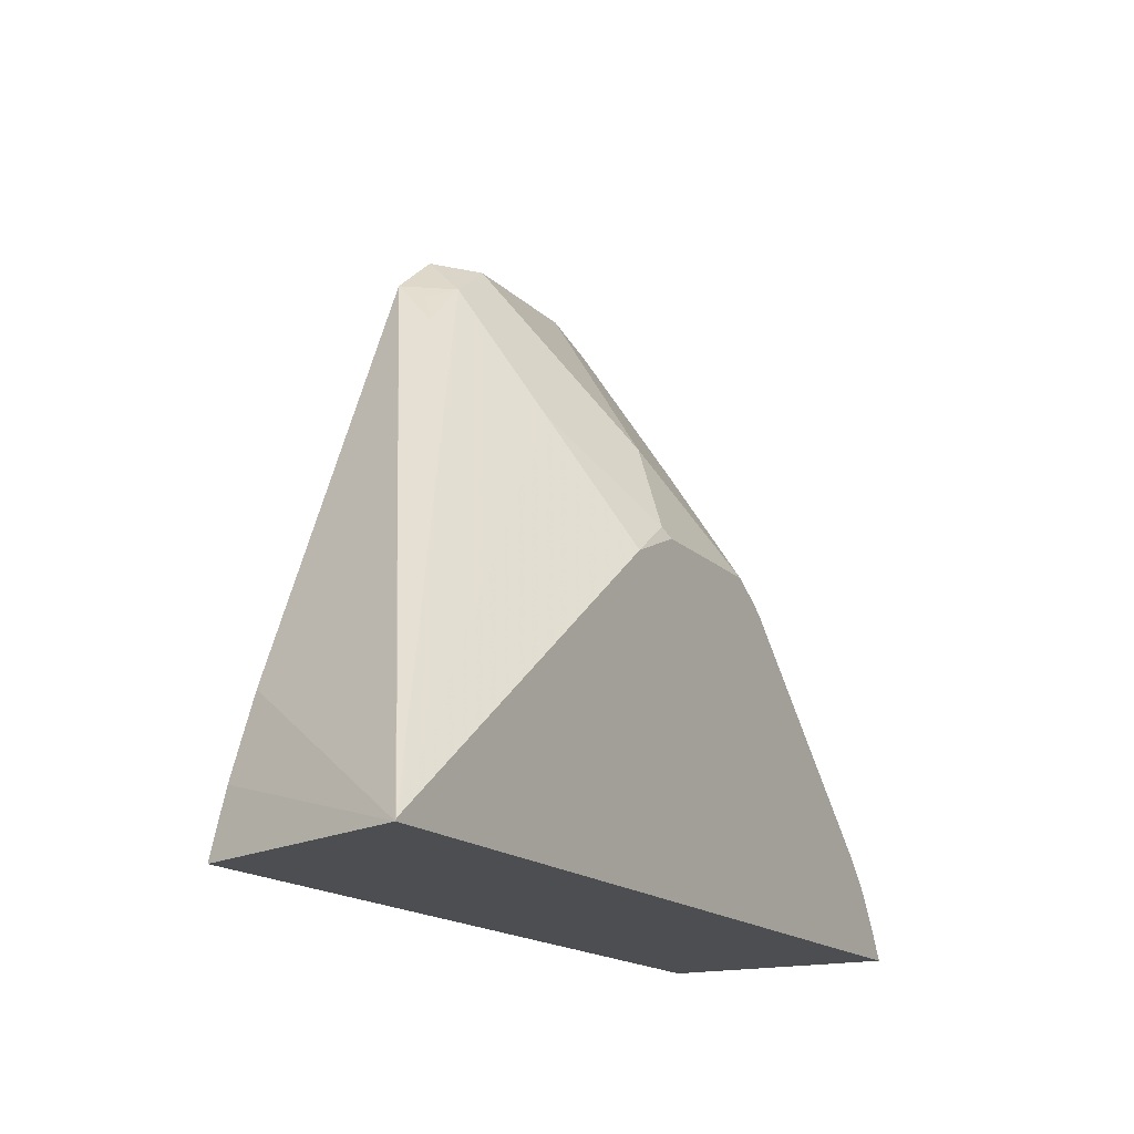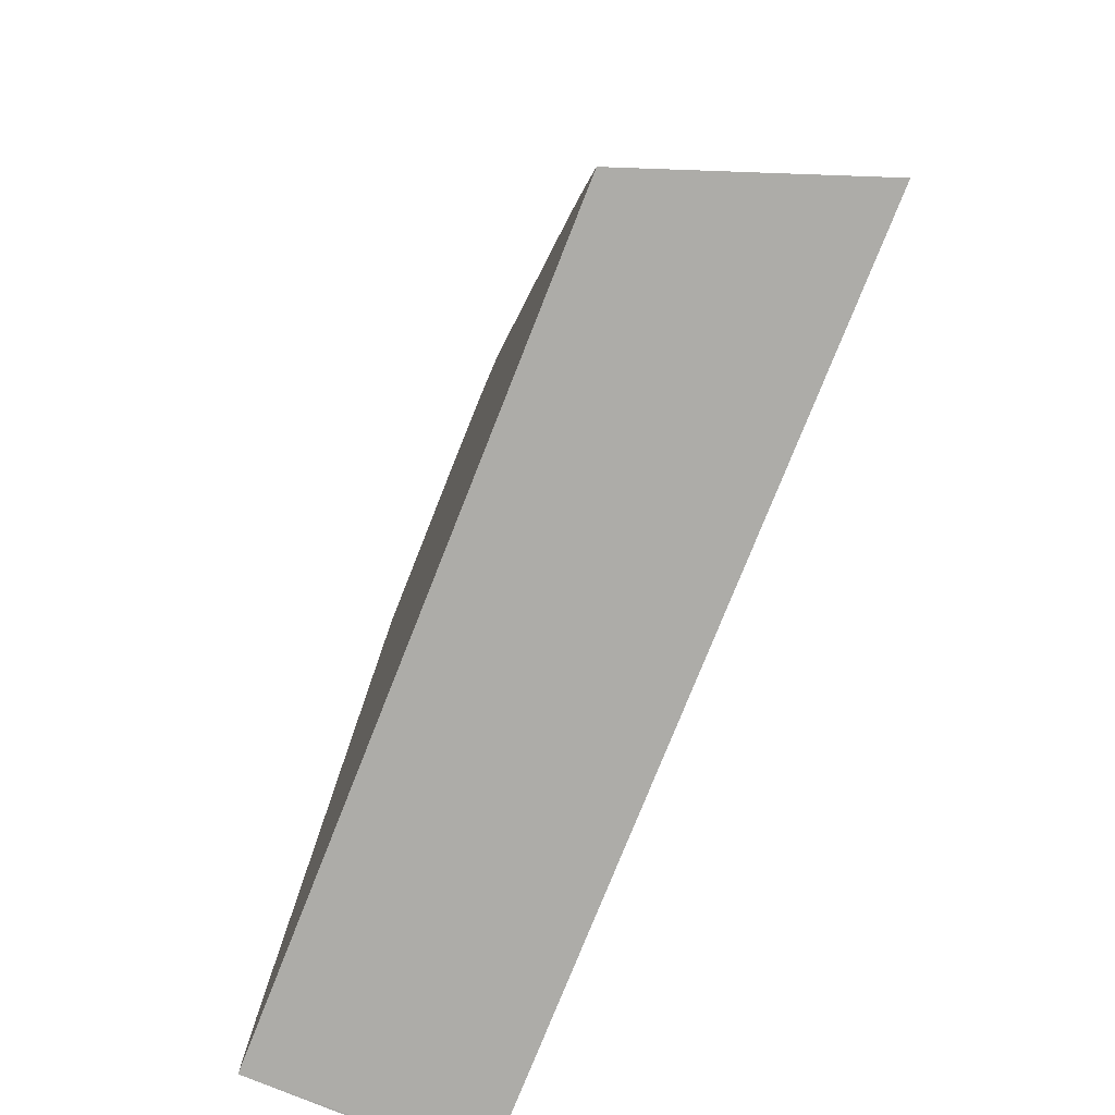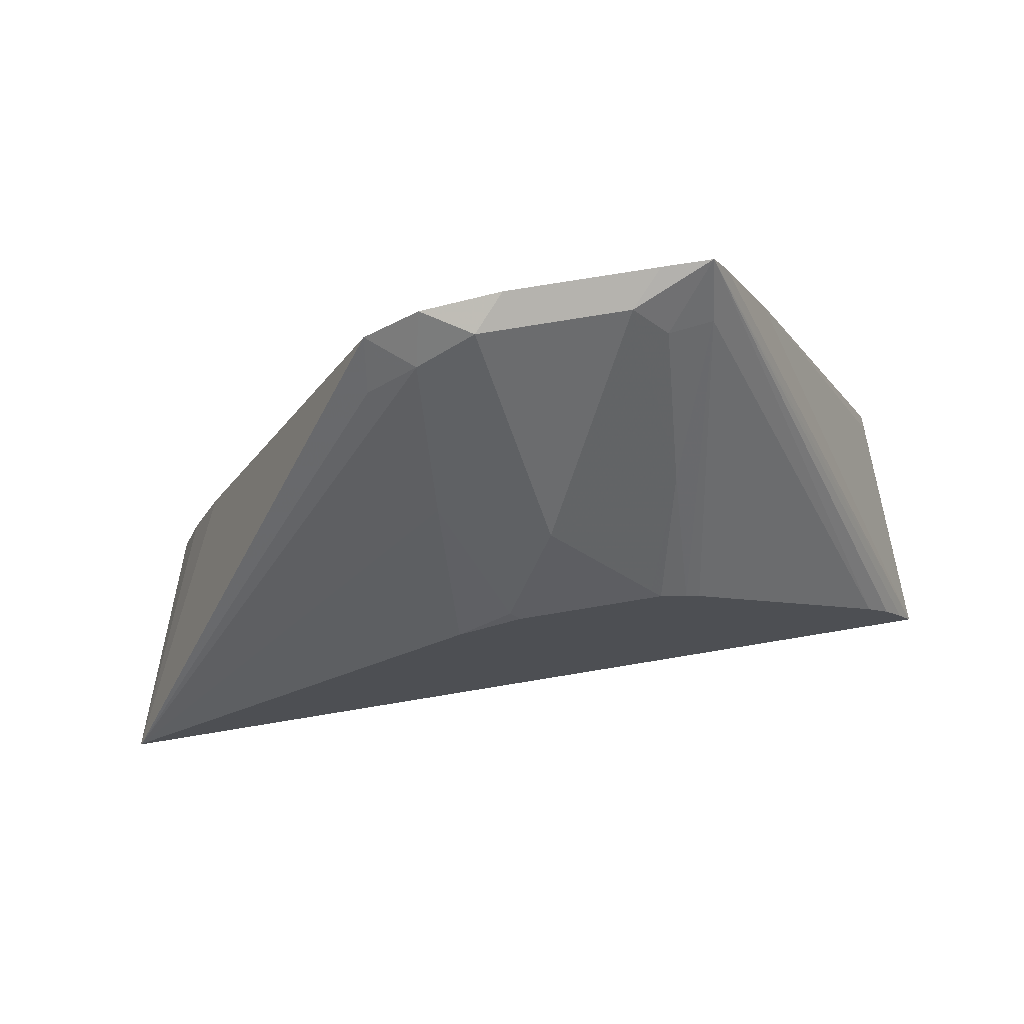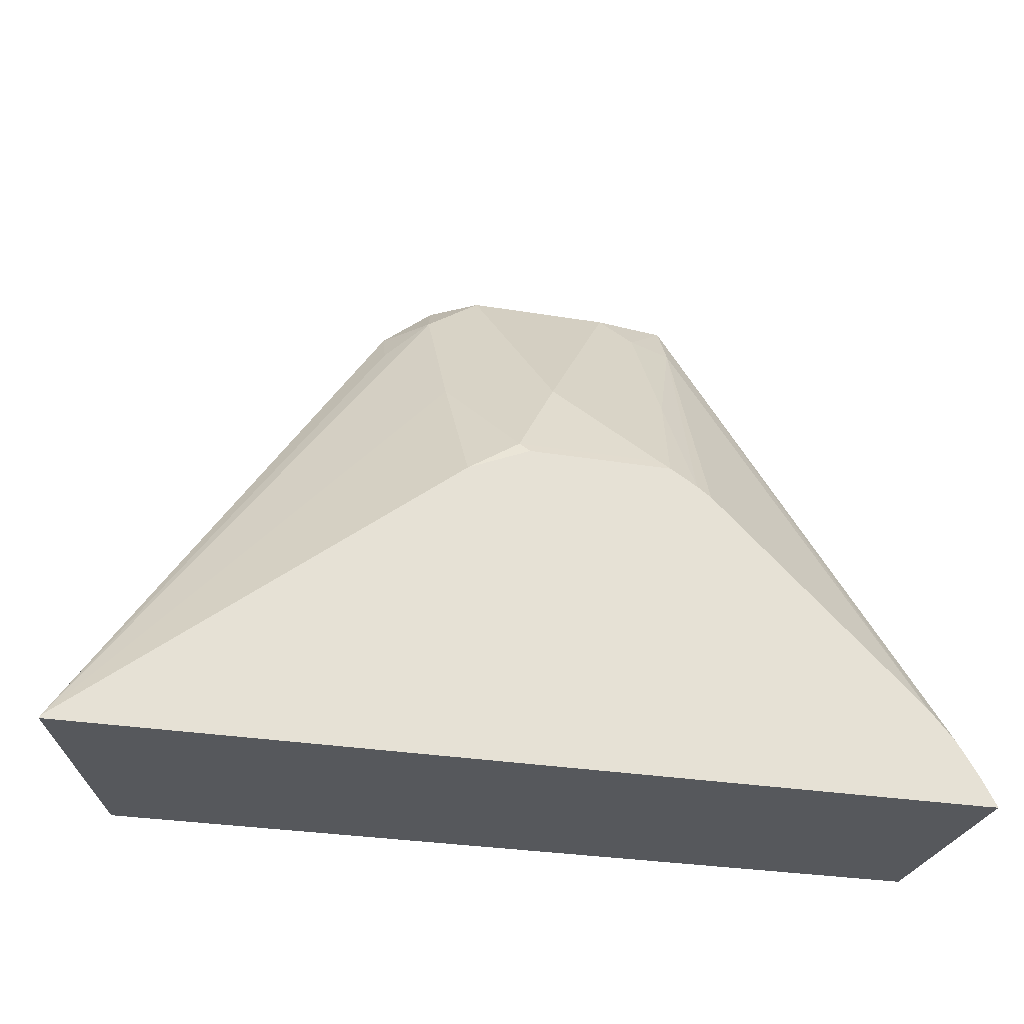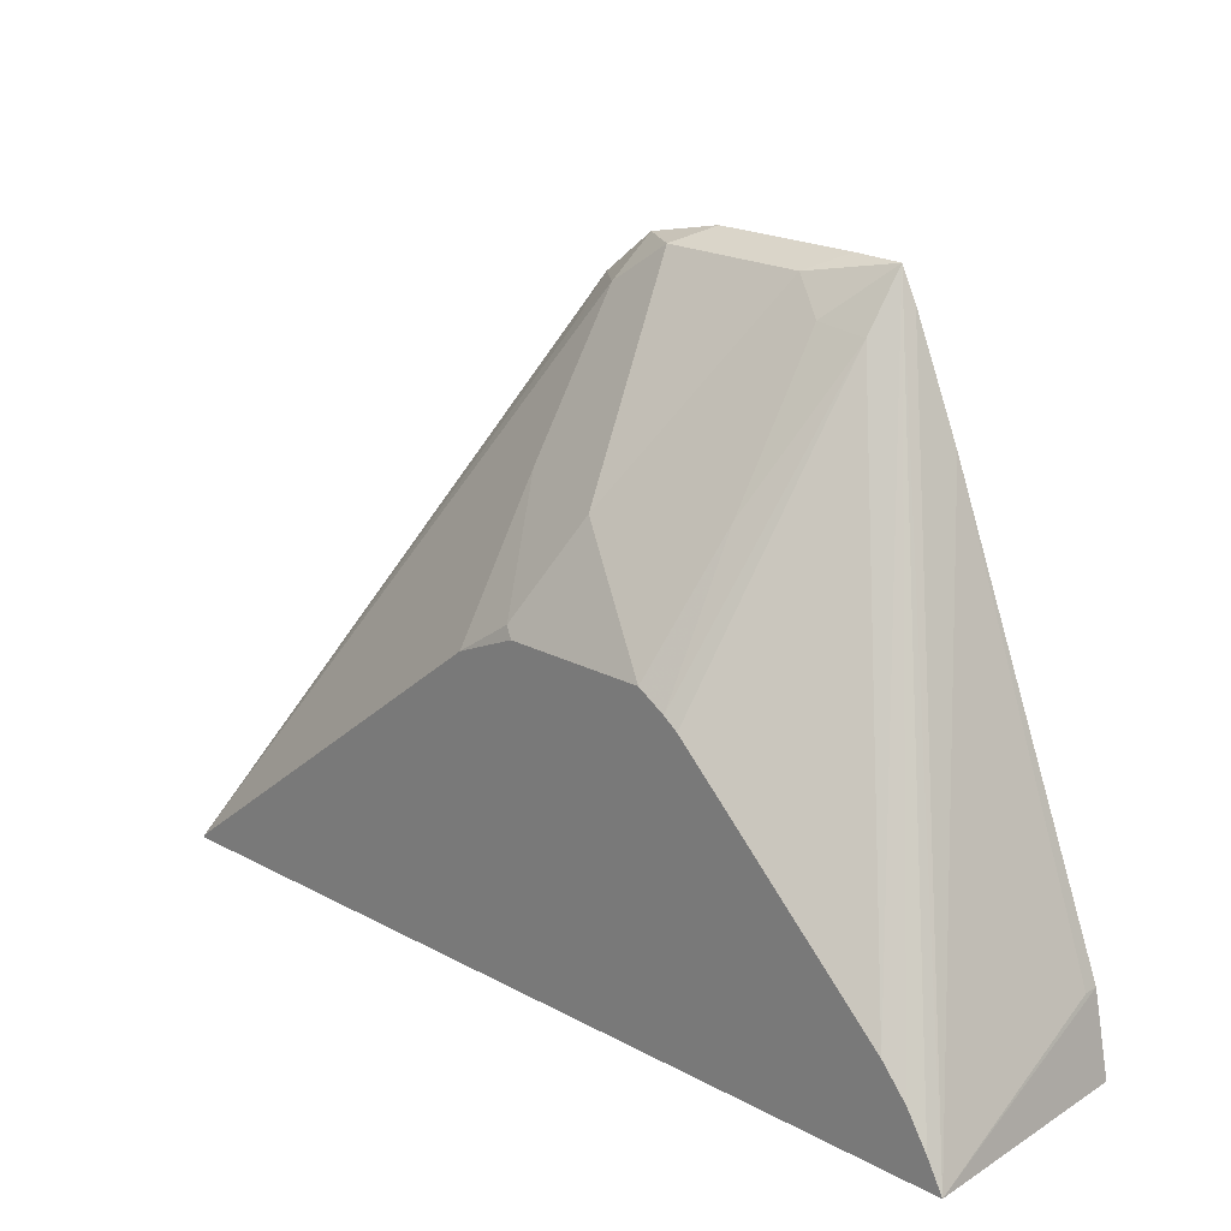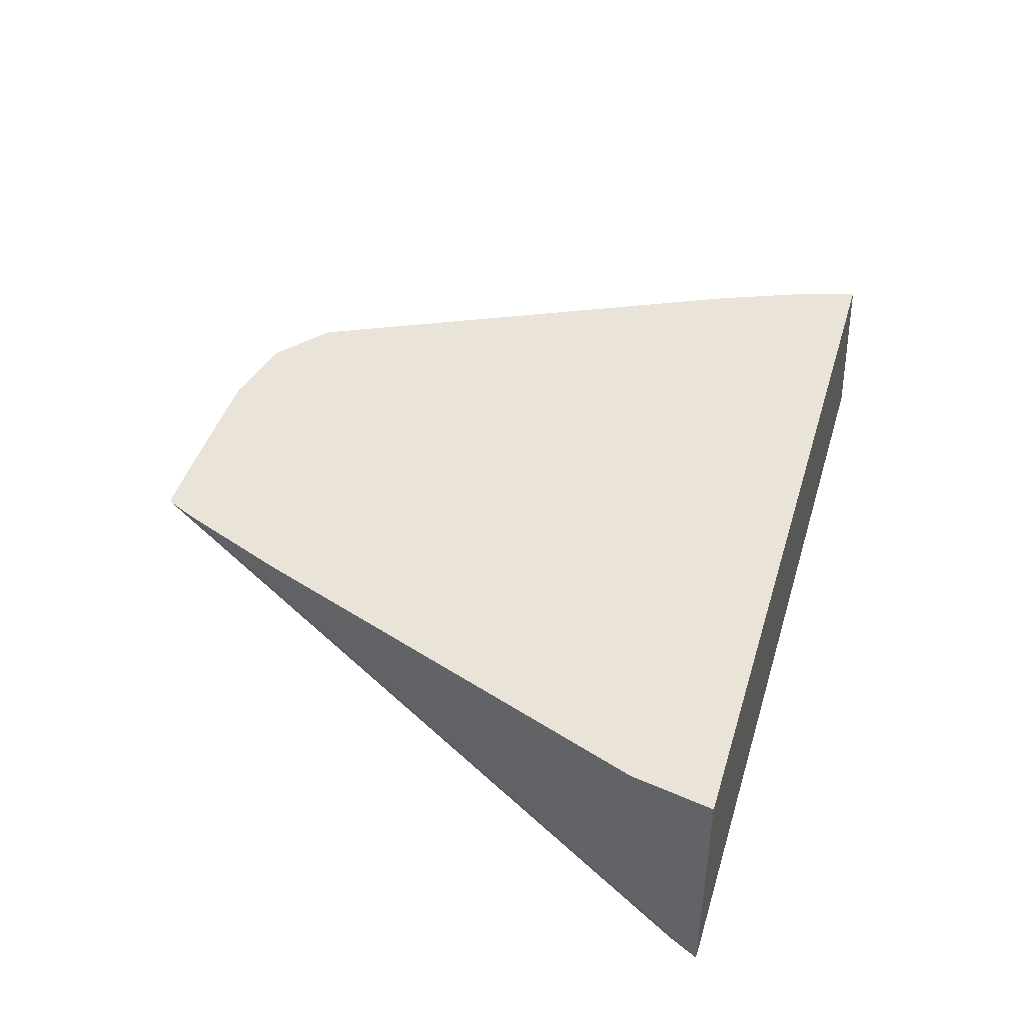
<metadata>
{"format":"obj","ext":"obj","renderer":"f3d","projection":"perspective","resolution":1024,"background":"white","views":[{"elev":-16.6,"azim":119.3,"up":"+Y"},{"elev":-76.6,"azim":68.4,"up":"+Y"},{"elev":74.1,"azim":170.6,"up":"+Y"},{"elev":-28.3,"azim":165.8,"up":"+Y"},{"elev":21.0,"azim":-136.3,"up":"+Y"},{"elev":43.0,"azim":-73.7,"up":"+Z"}]}
</metadata>
<code>
v -0.09097 0.2427 -0.0186
v -0.09054 0.2427 0.05599
v -0.09228 0.2428 -0.02429
v -0.08672 0.2427 -0.02429
v -0.08476 0.2713 0.05599
v 0.1965 0.2427 0.05599
v -0.08659 0.2534 -0.02429
v -0.08476 0.2713 0.05085
v -0.02714 0.4187 0.05599
v -0.01058 0.4577 0.05599
v -0.005239 0.4684 0.05599
v 0.2251 0.2427 -0.02429
v 0.189 0.2661 0.05599
v -0.07911 0.2656 -0.02429
v 0.01185 0.4688 0.05599
v 0.02262 0.4634 0.0452
v 0.01132 0.4521 0.03955
v -0.004214 0.4493 0.04238
v -0.0701 0.2763 -0.02429
v 0.2246 0.2437 -0.02429
v 0.1085 0.4476 0.05599
v 0.1773 0.296 0.05599
v 0.0627 0.4688 0.05599
v 0.05651 0.3956 -0.005651
v 0.01132 0.4012 0.005652
v 0.07344 0.4634 0.0452
v 0.009578 0.3524 -0.02429
v 0.004546 0.3487 -0.02429
v 0.09211 0.3487 -0.02429
v 0.09323 0.3984 0.008481
v 0.09323 0.4493 0.04238
v 0.1102 0.4323 0.04238
v 0.1045 0.4436 0.04803
v 0.08987 0.4629 0.05599
v 0.05089 0.373 -0.01695
v 0.02262 0.3617 -0.0226
v 0.07344 0.3617 -0.0226
v 0.01924 0.3583 -0.02429
v 0.07006 0.3583 -0.02429
f 20 30 31
f 18 25 27
f 20 31 32
f 20 29 30
f 18 28 19
f 18 27 28
f 17 25 18
f 15 23 26
f 16 25 17
f 16 24 25
f 15 26 16
f 12 21 22
f 12 22 13
f 20 32 21
f 12 20 21
f 16 26 24
f 21 32 33
f 31 33 32
f 21 31 34
f 36 39 38
f 11 19 14
f 36 37 39
f 35 37 36
f 29 37 30
f 29 39 37
f 26 30 37
f 26 31 30
f 26 34 31
f 25 38 27
f 25 36 38
f 24 37 35
f 24 26 37
f 24 35 36
f 23 34 26
f 21 33 31
f 11 18 19
f 24 36 25
f 11 16 17
f 2 10 9
f 2 11 10
f 2 15 11
f 2 23 15
f 2 34 23
f 2 21 34
f 2 13 22
f 2 6 13
f 2 5 3
f 1 6 2
f 1 12 6
f 1 4 12
f 1 3 4
f 1 2 3
f 11 17 18
f 2 9 5
f 3 7 14
f 2 22 21
f 3 19 28
f 11 15 16
f 3 14 19
f 7 11 14
f 6 12 13
f 5 9 8
f 3 11 7
f 3 9 10
f 3 8 9
f 3 10 11
f 3 12 4
f 3 20 12
f 3 29 20
f 3 39 29
f 3 38 39
f 3 27 38
f 3 28 27
f 3 5 8

</code>
